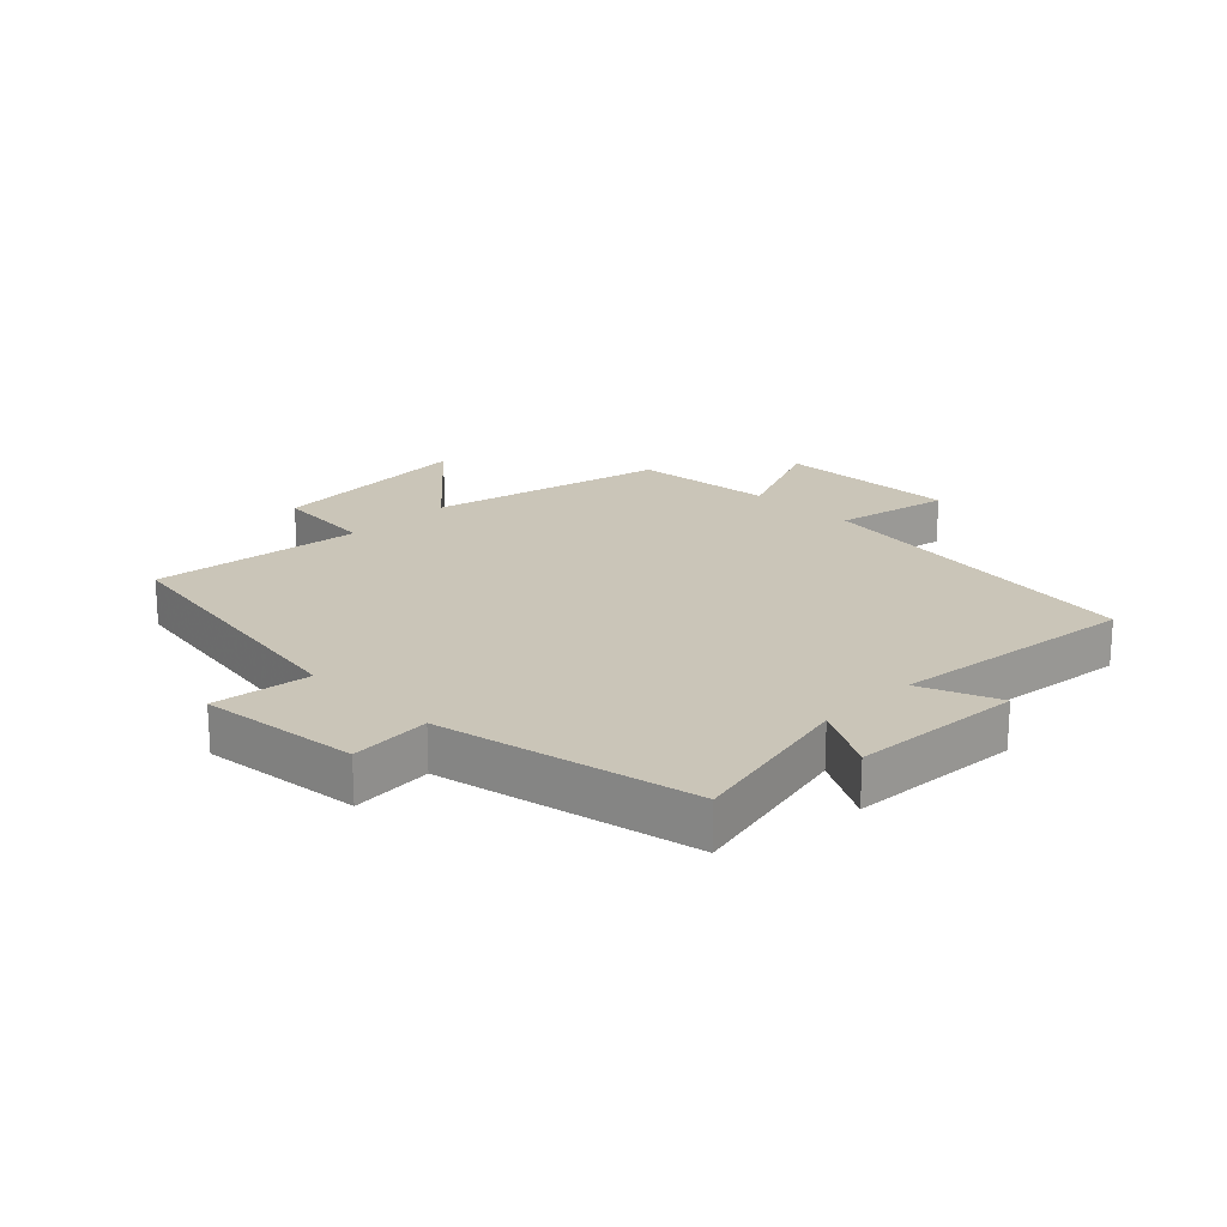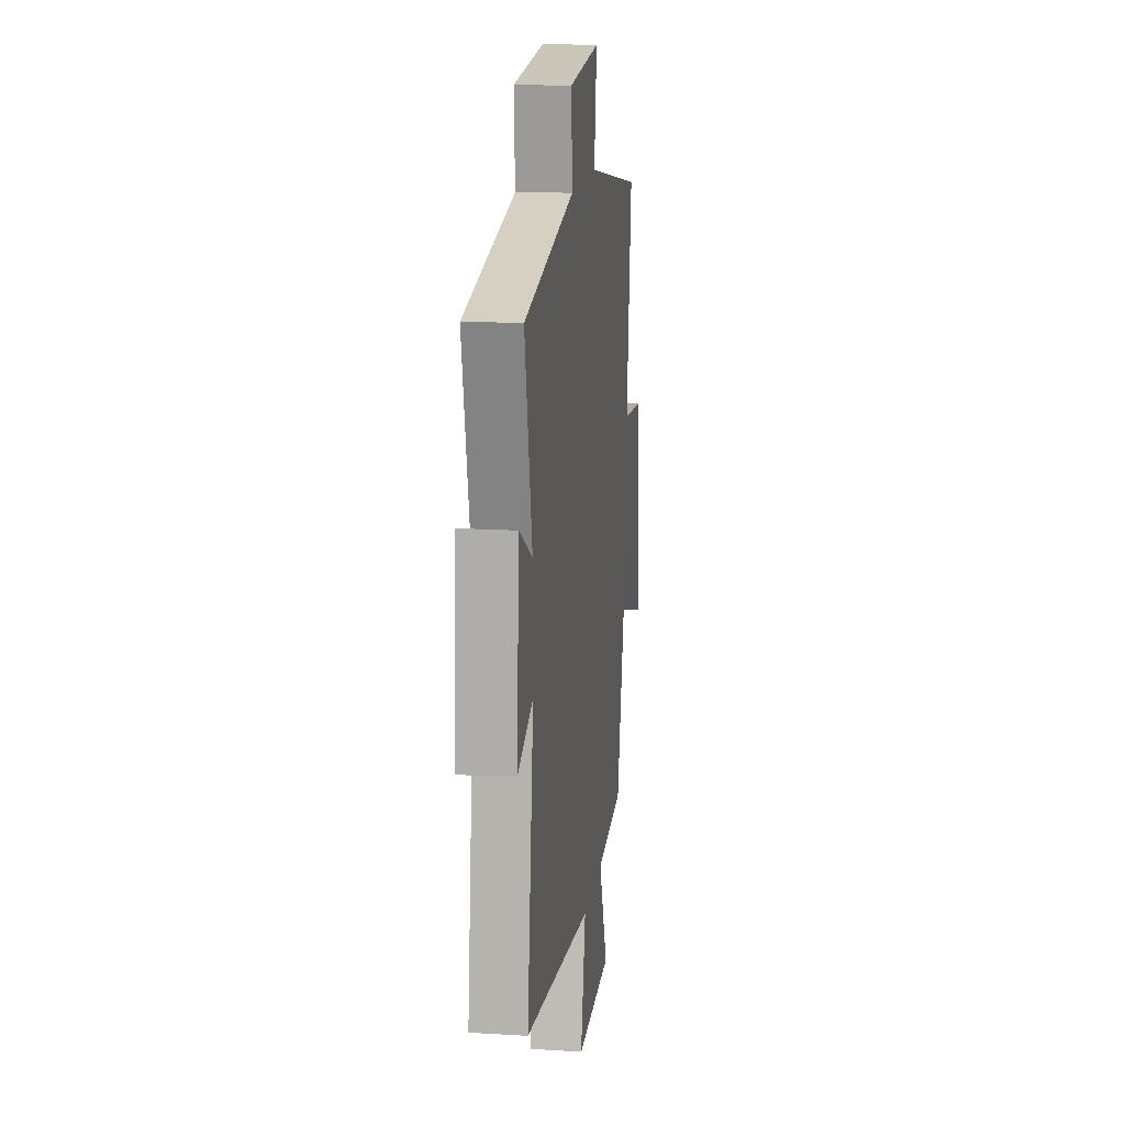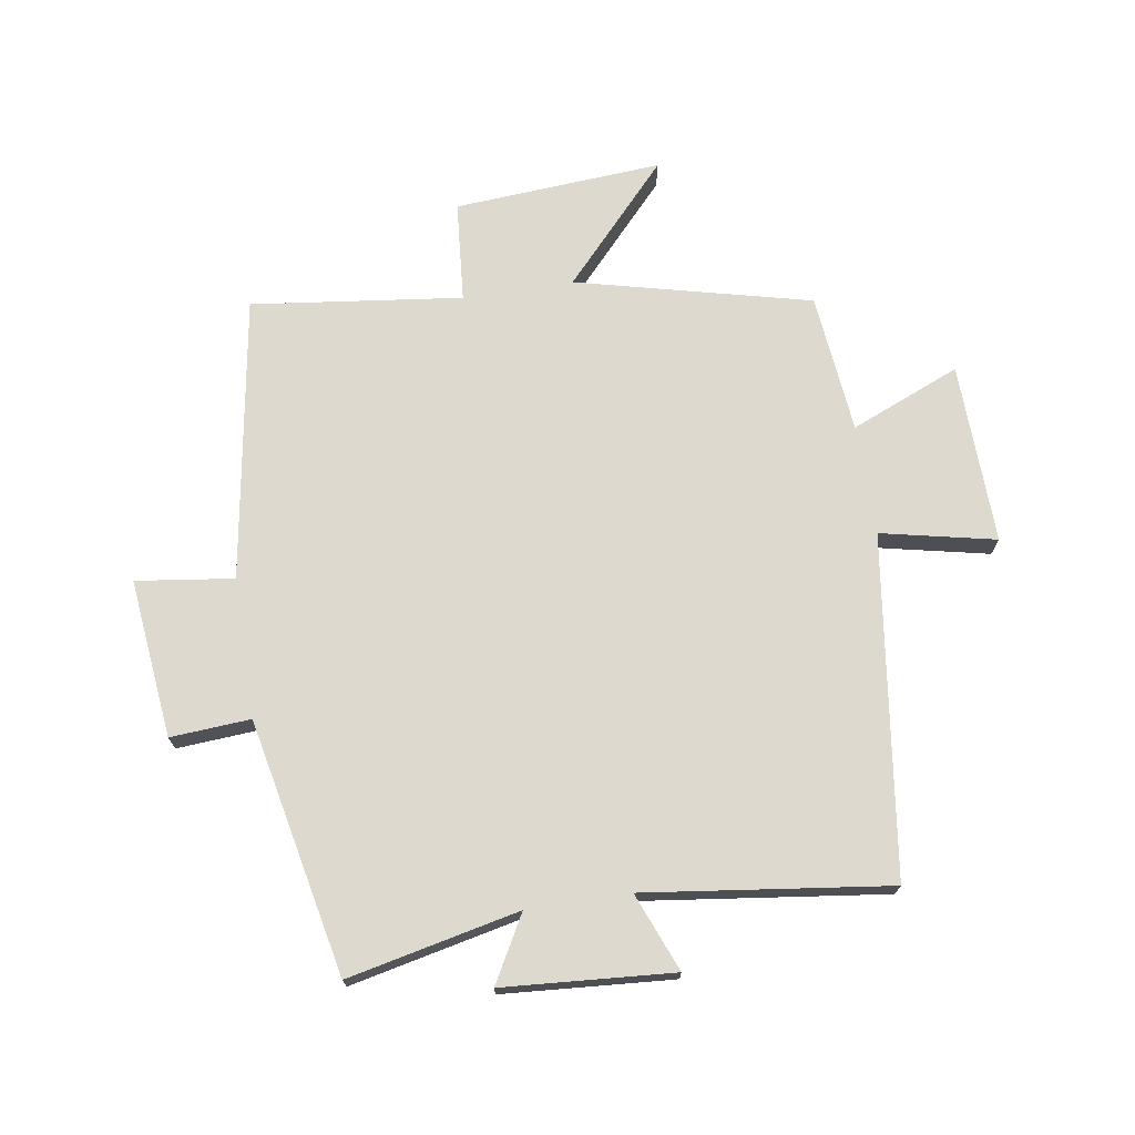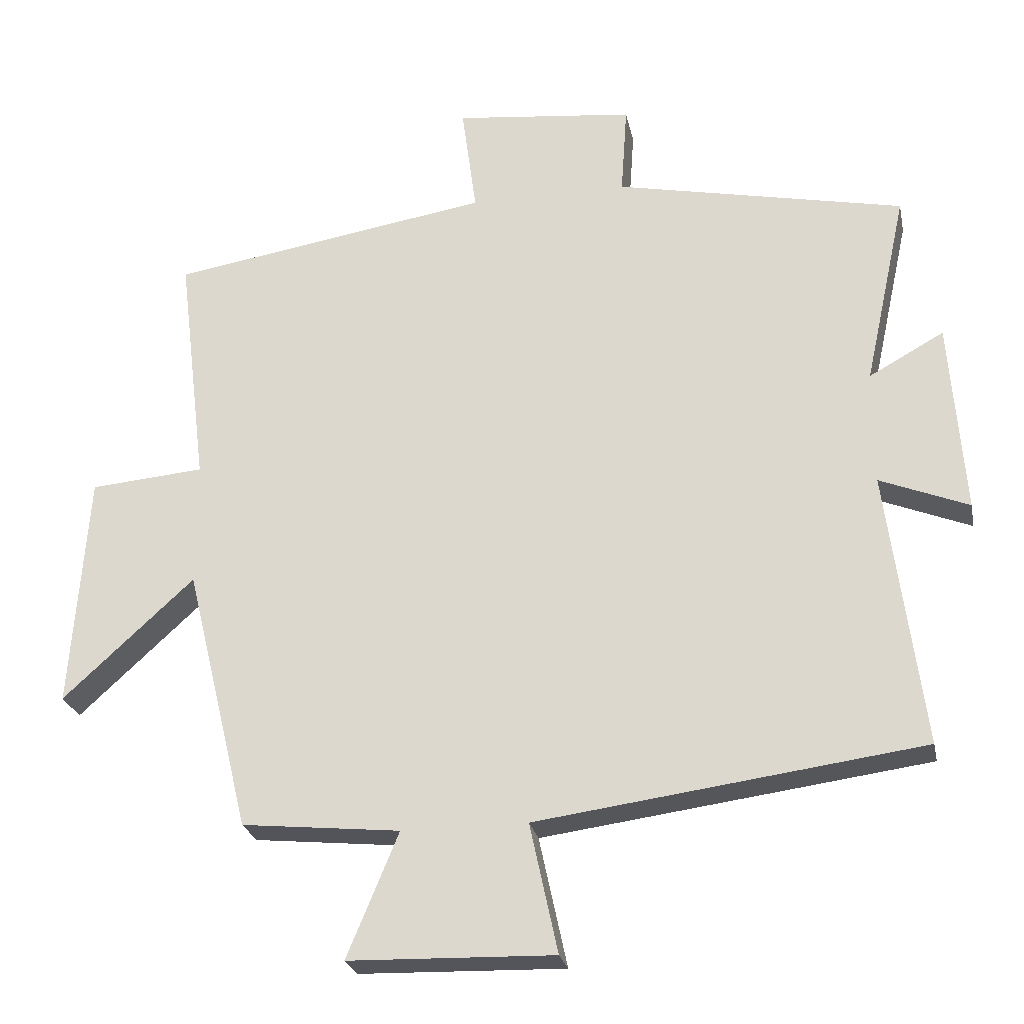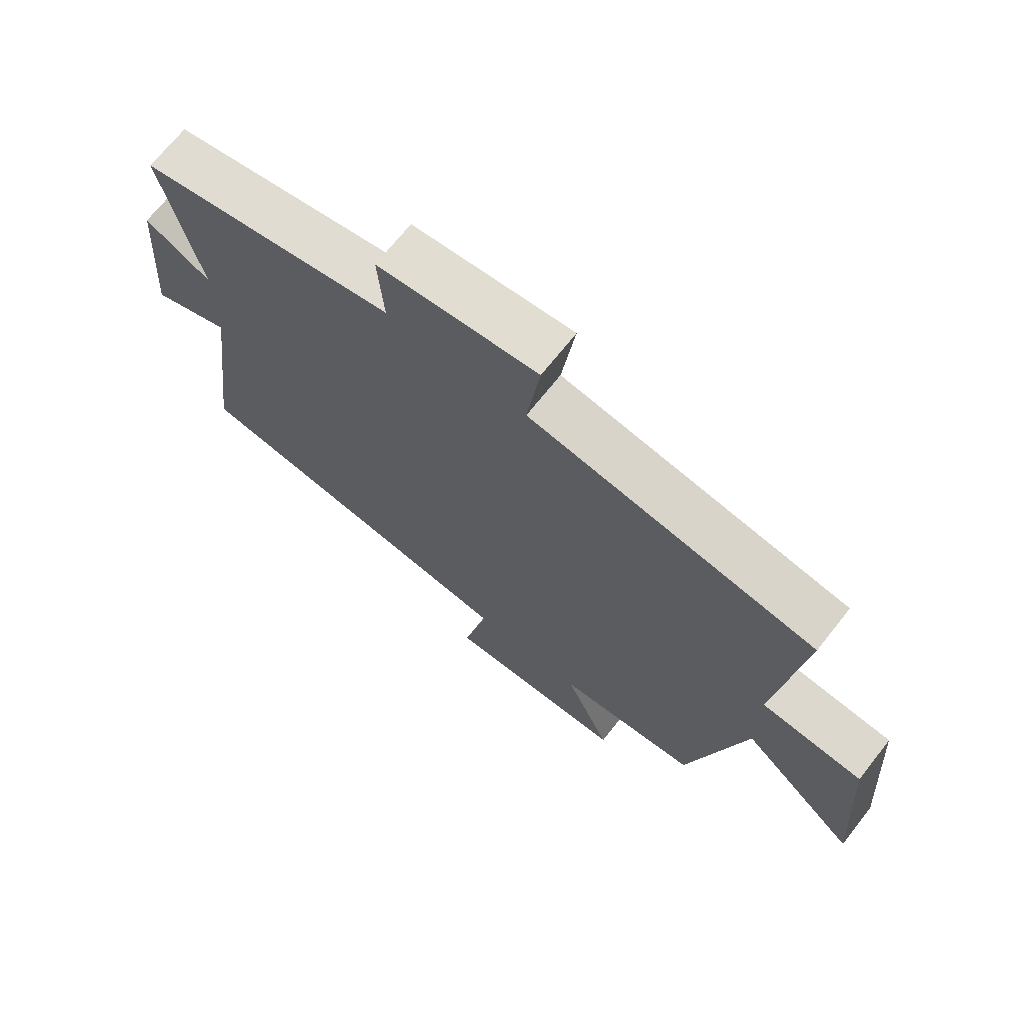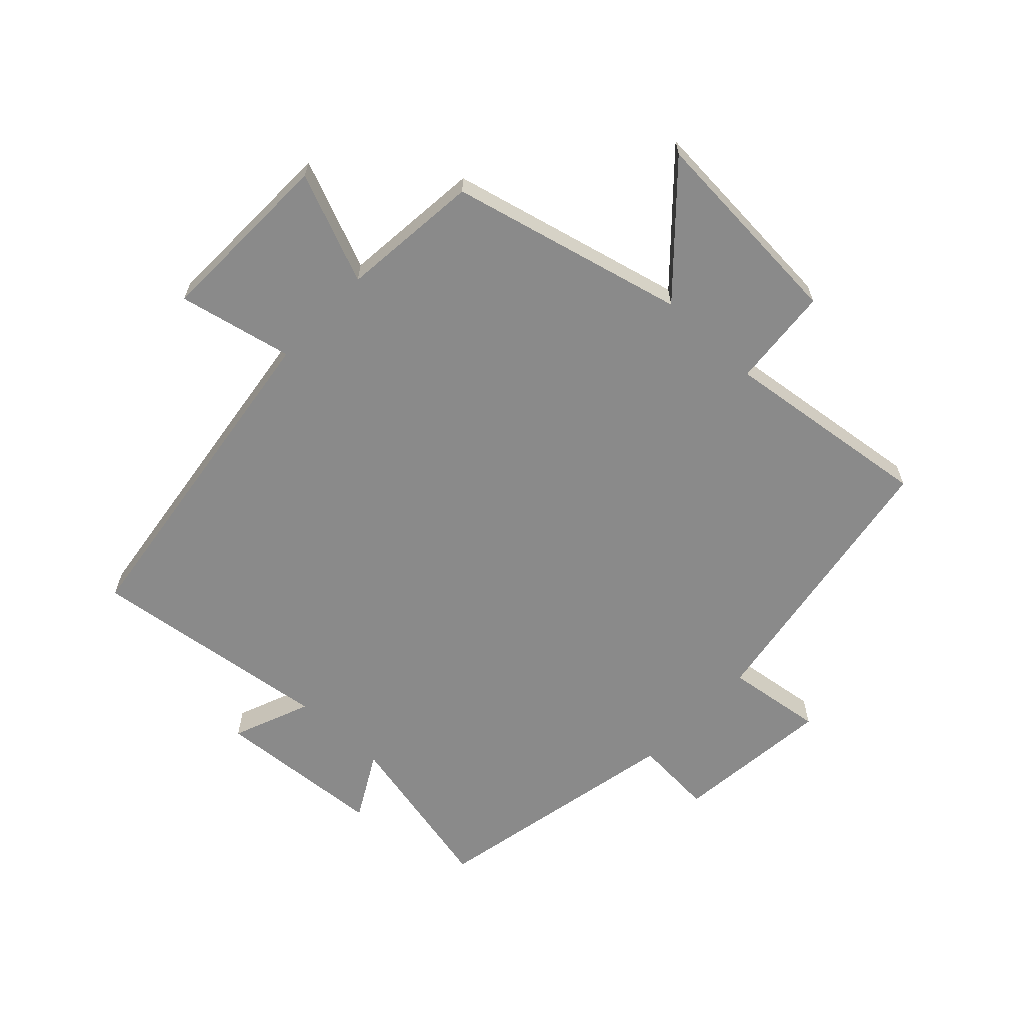
<metadata>
{"format":"obj","ext":"obj","renderer":"f3d","projection":"perspective","resolution":1024,"background":"white","views":[{"elev":20.5,"azim":44.8,"up":"+Y"},{"elev":15.2,"azim":97.4,"up":"+Z"},{"elev":71.7,"azim":81.1,"up":"+Y"},{"elev":-25.2,"azim":11.4,"up":"+Z"},{"elev":69.9,"azim":-141.7,"up":"+Z"},{"elev":-63.5,"azim":-133.2,"up":"+Y"}]}
</metadata>
<code>
v -0.542 0.07 0.426
v -0.081 0.07 0.5
v -0.102 0.07 0.658
v 0.156 0.07 0.63
v 0.147 0.07 0.5
v 0.561 0.07 0.414
v 0.5 0.07 0.136
v 0.607 0.07 0.195
v 0.627 0.07 -0.081
v 0.5 0.07 -0.03
v 0.551 0.07 -0.426
v 0 0.07 -0.5
v 0.04 0.07 -0.686
v -0.254 0.07 -0.678
v -0.18 0.07 -0.5
v -0.407 0.07 -0.477
v -0.5 0.07 -0.096
v -0.688 0.07 -0.268
v -0.664 0.07 0.07
v -0.5 0.07 0.084
v -0.542 0 0.426
v -0.081 0 0.5
v -0.102 0 0.658
v 0.156 0 0.63
v 0.147 0 0.5
v 0.561 0 0.414
v 0.5 0 0.136
v 0.607 0 0.195
v 0.627 0 -0.081
v 0.5 0 -0.03
v 0.551 0 -0.426
v 0 0 -0.5
v 0.04 0 -0.686
v -0.254 0 -0.678
v -0.18 0 -0.5
v -0.407 0 -0.477
v -0.5 0 -0.096
v -0.688 0 -0.268
v -0.664 0 0.07
v -0.5 0 0.084
f 17 18 19 20
f 15 16 17 20
f 15 20 1 2
f 12 13 14 15
f 10 11 12 15
f 10 15 2
f 7 8 9 10
f 7 10 2 3
f 5 6 7
f 5 7 3
f 3 4 5
f 40 39 38 37
f 40 37 36 35
f 22 21 40 35
f 35 34 33 32
f 35 32 31 30
f 22 35 30
f 30 29 28 27
f 23 22 30 27
f 27 26 25
f 23 27 25
f 25 24 23
f 1 21 22 2
f 2 22 23 3
f 3 23 24 4
f 4 24 25 5
f 5 25 26 6
f 6 26 27 7
f 7 27 28 8
f 8 28 29 9
f 9 29 30 10
f 10 30 31 11
f 11 31 32 12
f 12 32 33 13
f 13 33 34 14
f 14 34 35 15
f 15 35 36 16
f 16 36 37 17
f 17 37 38 18
f 18 38 39 19
f 19 39 40 20
f 20 40 21 1

</code>
